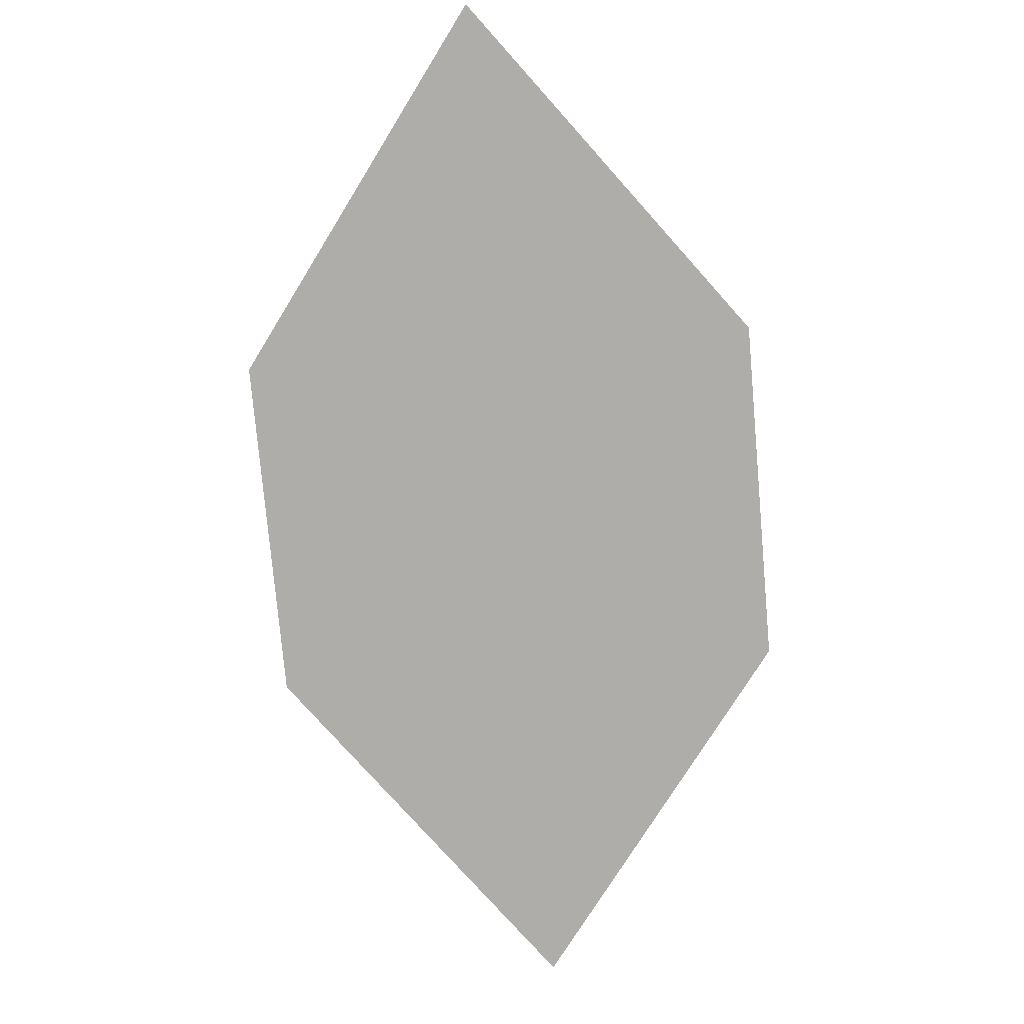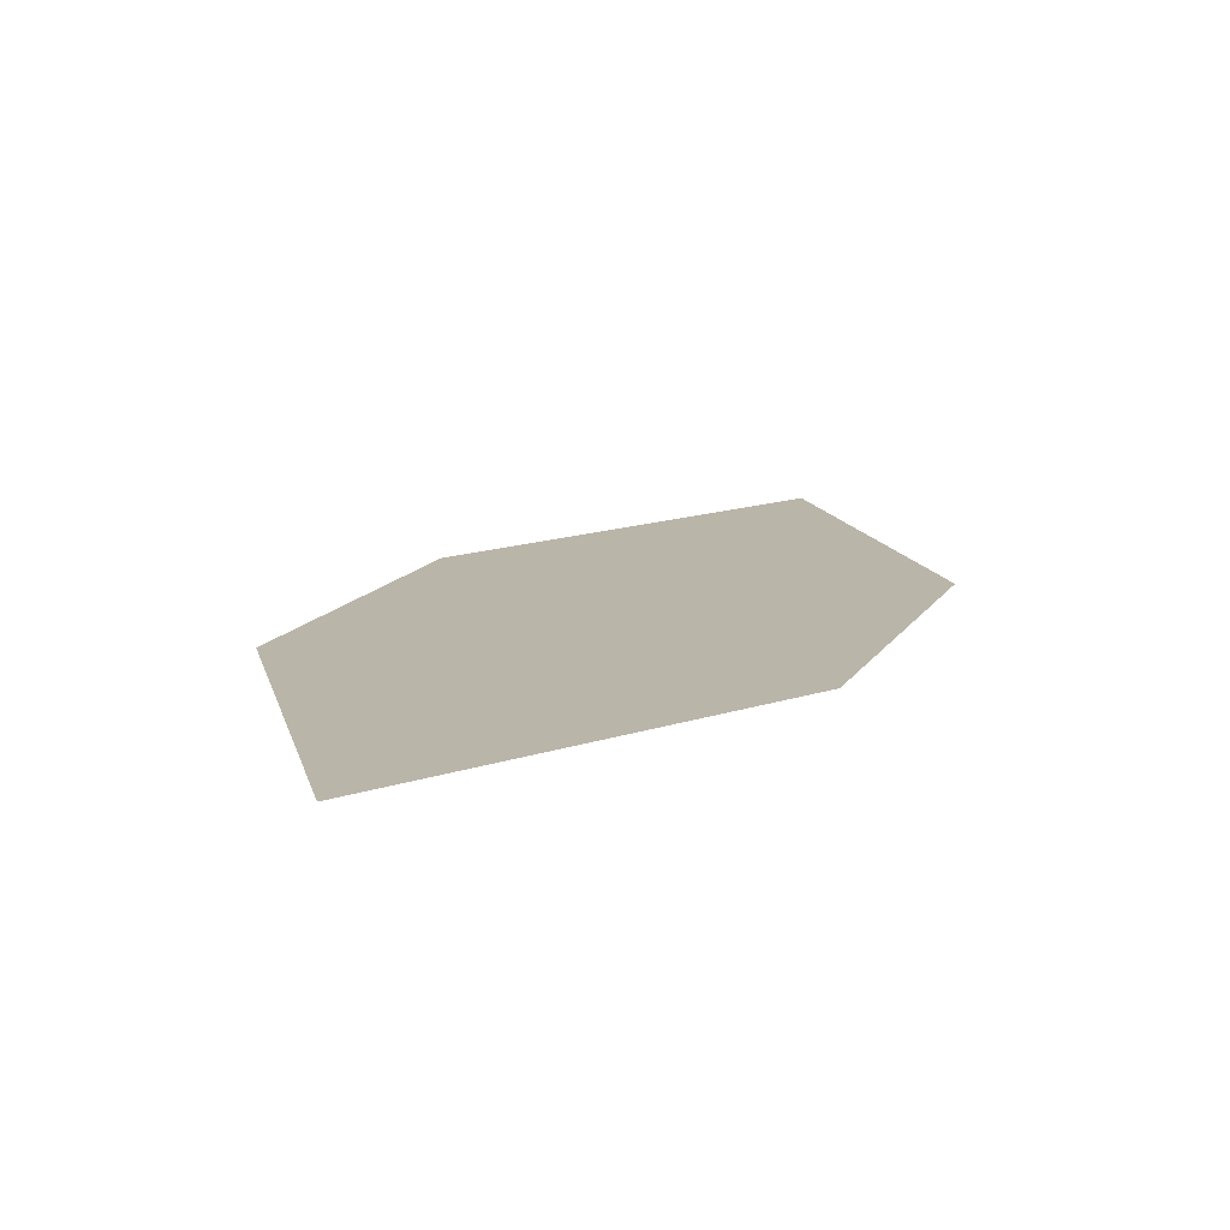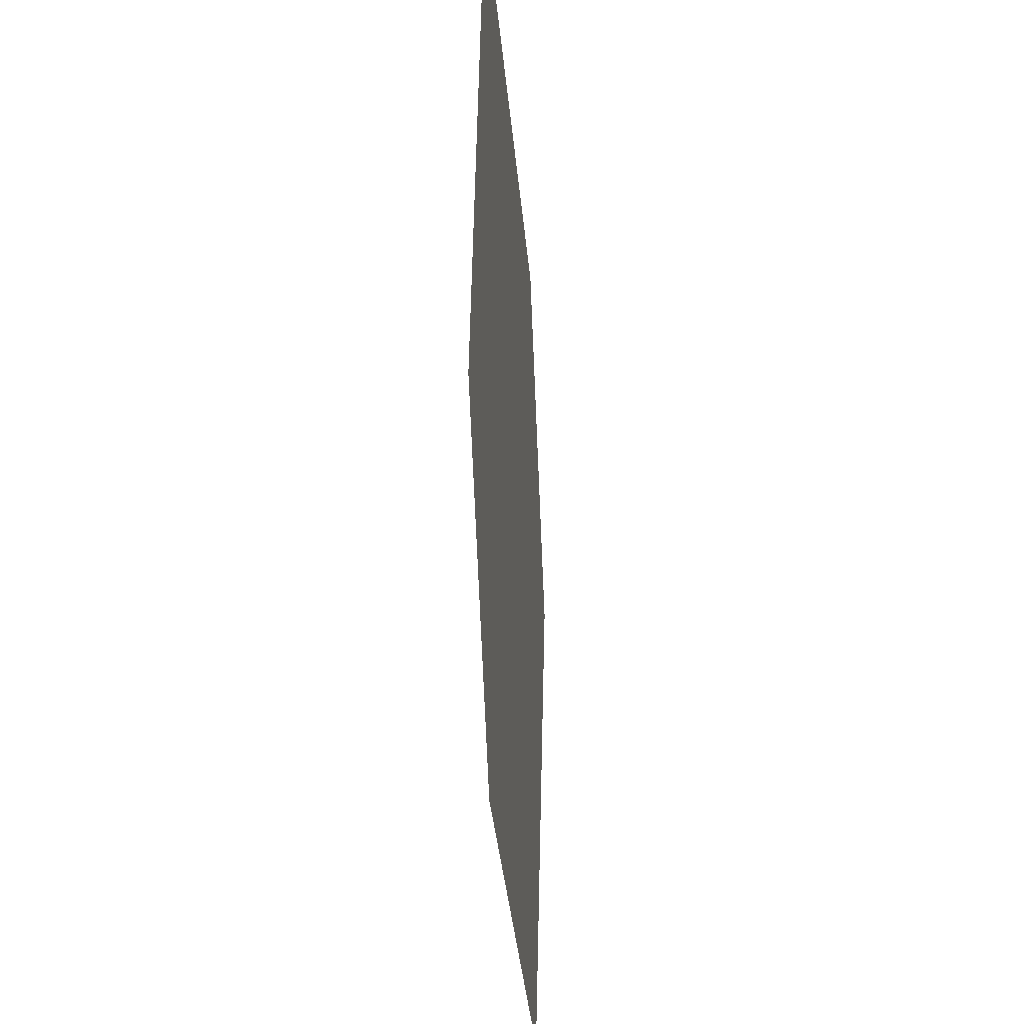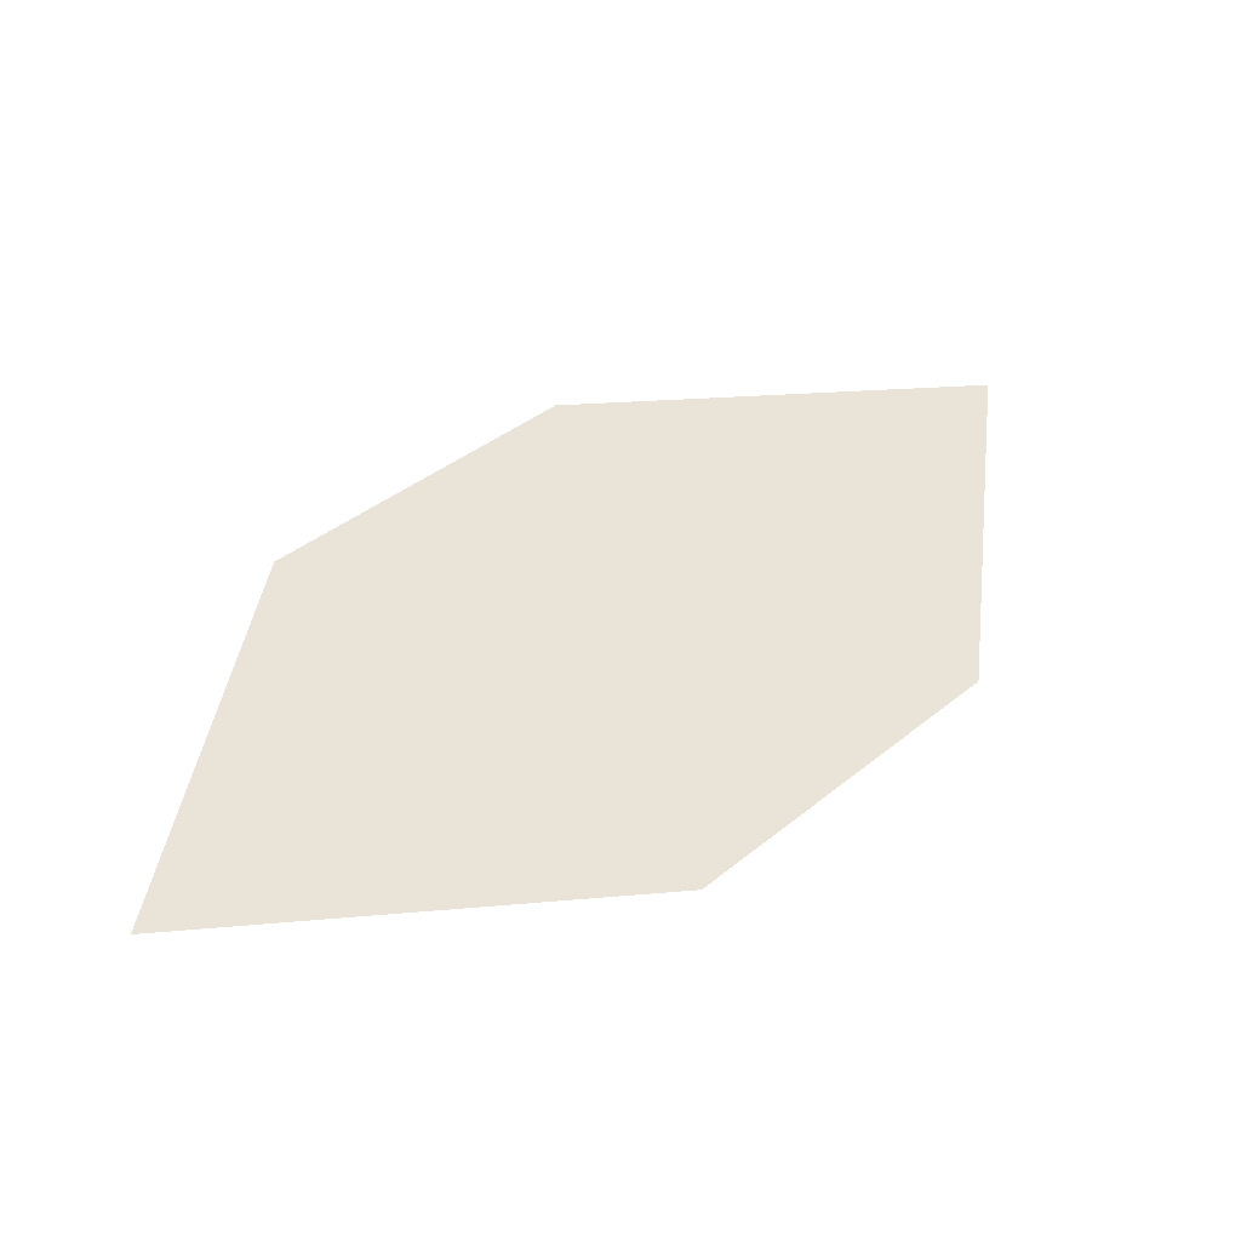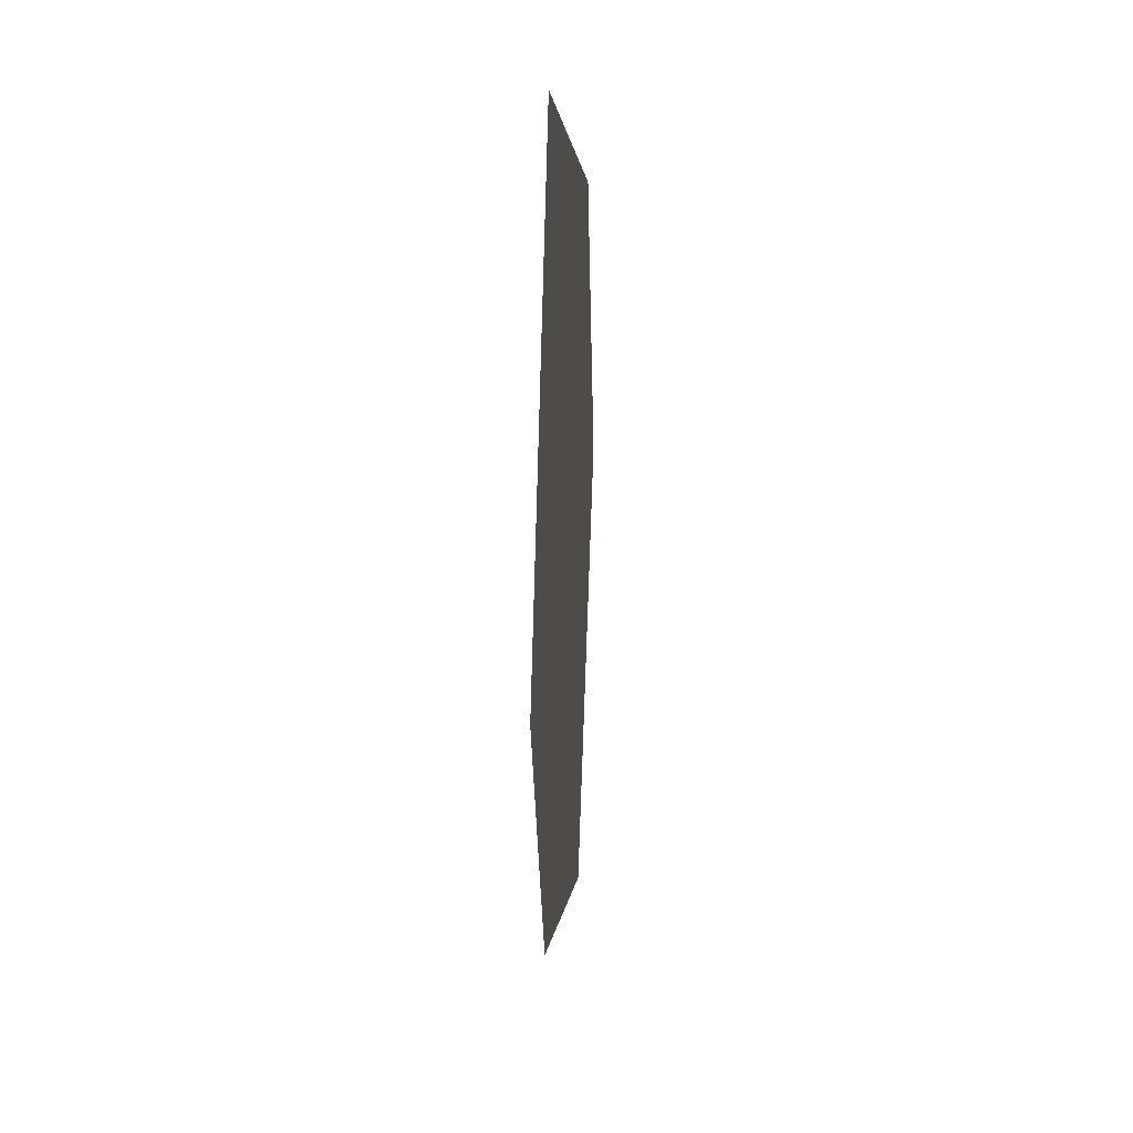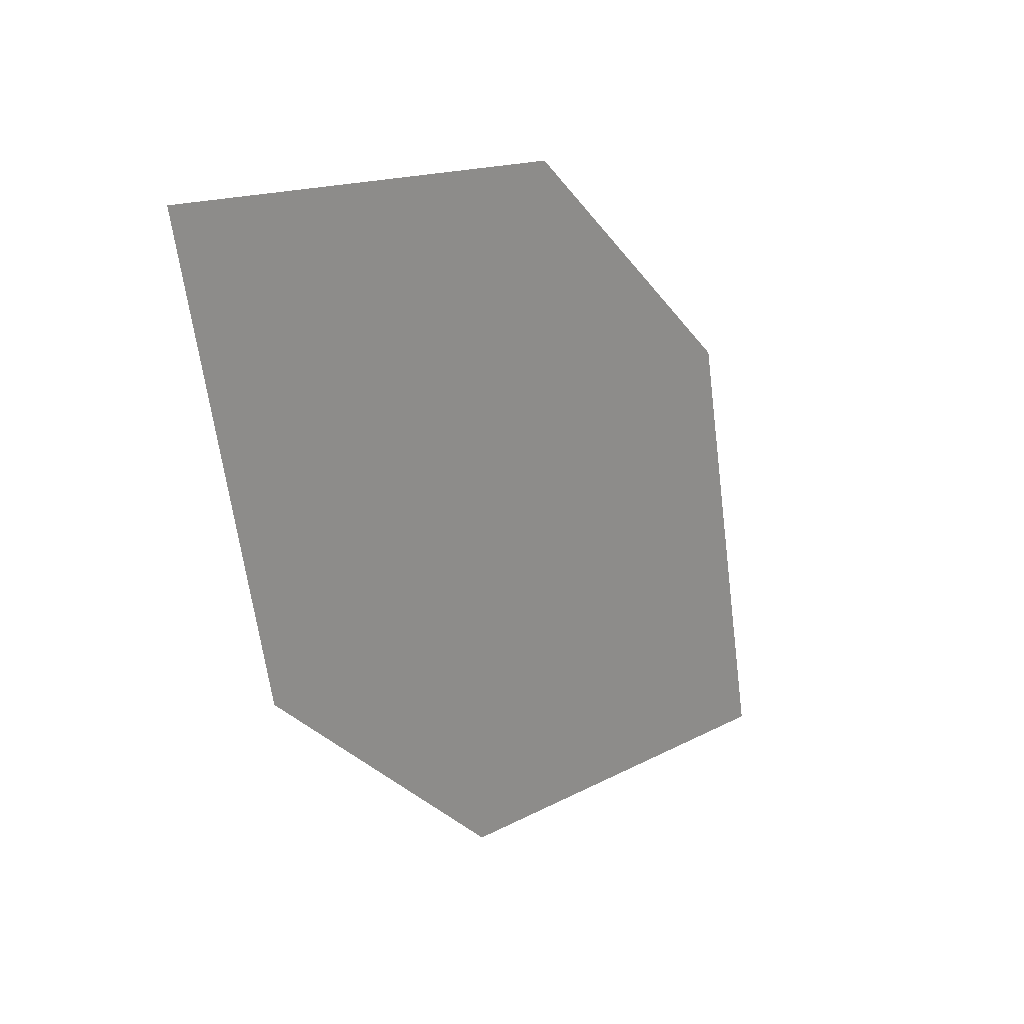
<metadata>
{"format":"obj","ext":"obj","renderer":"f3d","projection":"perspective","resolution":1024,"background":"white","views":[{"elev":-75.4,"azim":-123.1,"up":"+Z"},{"elev":12.7,"azim":74.6,"up":"+Z"},{"elev":-38.1,"azim":-83.8,"up":"+Y"},{"elev":42.6,"azim":-83.5,"up":"+Z"},{"elev":2.4,"azim":-85.4,"up":"+Y"},{"elev":16.0,"azim":-50.0,"up":"+Y"}]}
</metadata>
<code>
o leaves.077
v -0.1337 0.06299 0.9933
v -0.1888 0.06428 0.994
v -0.1478 0.1162 0.9961
v -0.2376 0.1448 0.9987
v -0.2235 0.09154 0.9958
v -0.1825 0.1435 0.998
f 1 4 5 2
f 1 3 6 4

</code>
